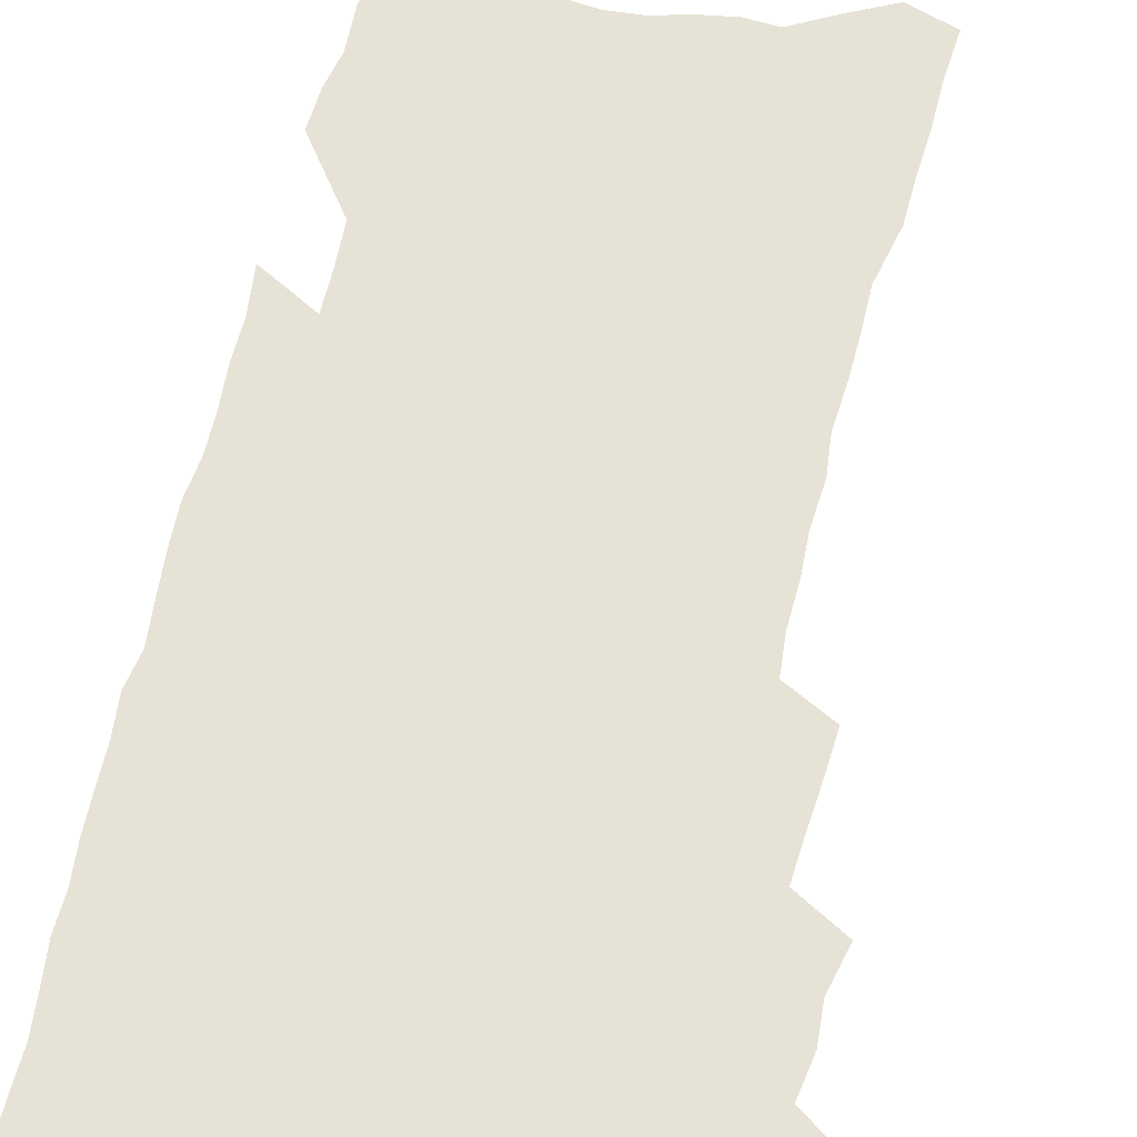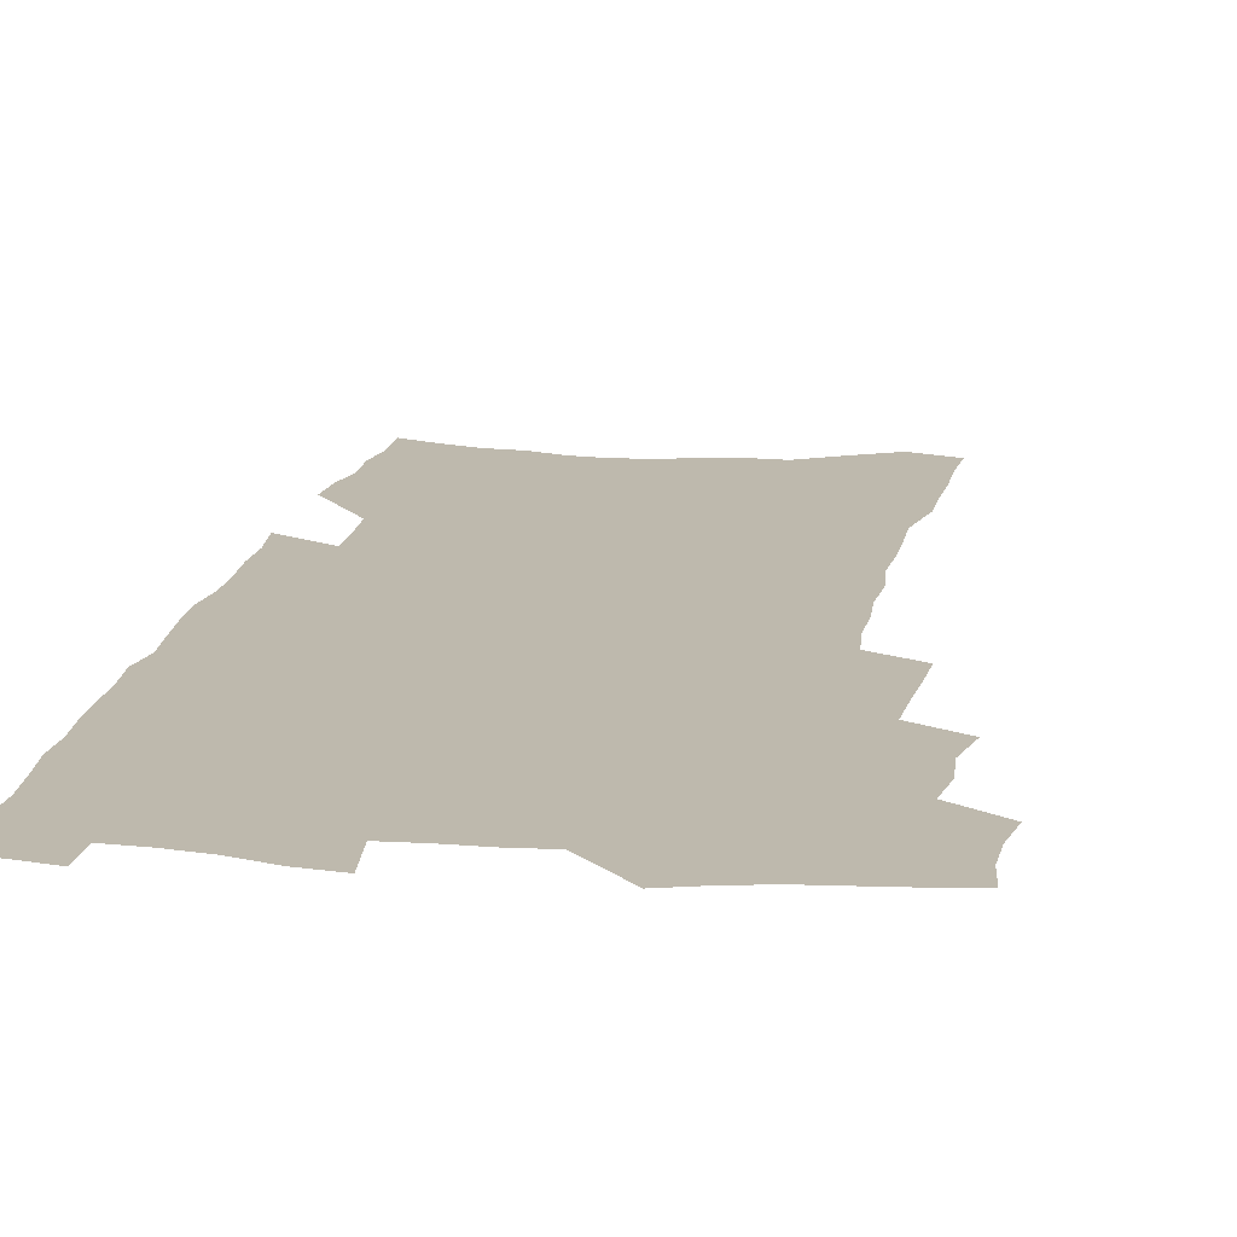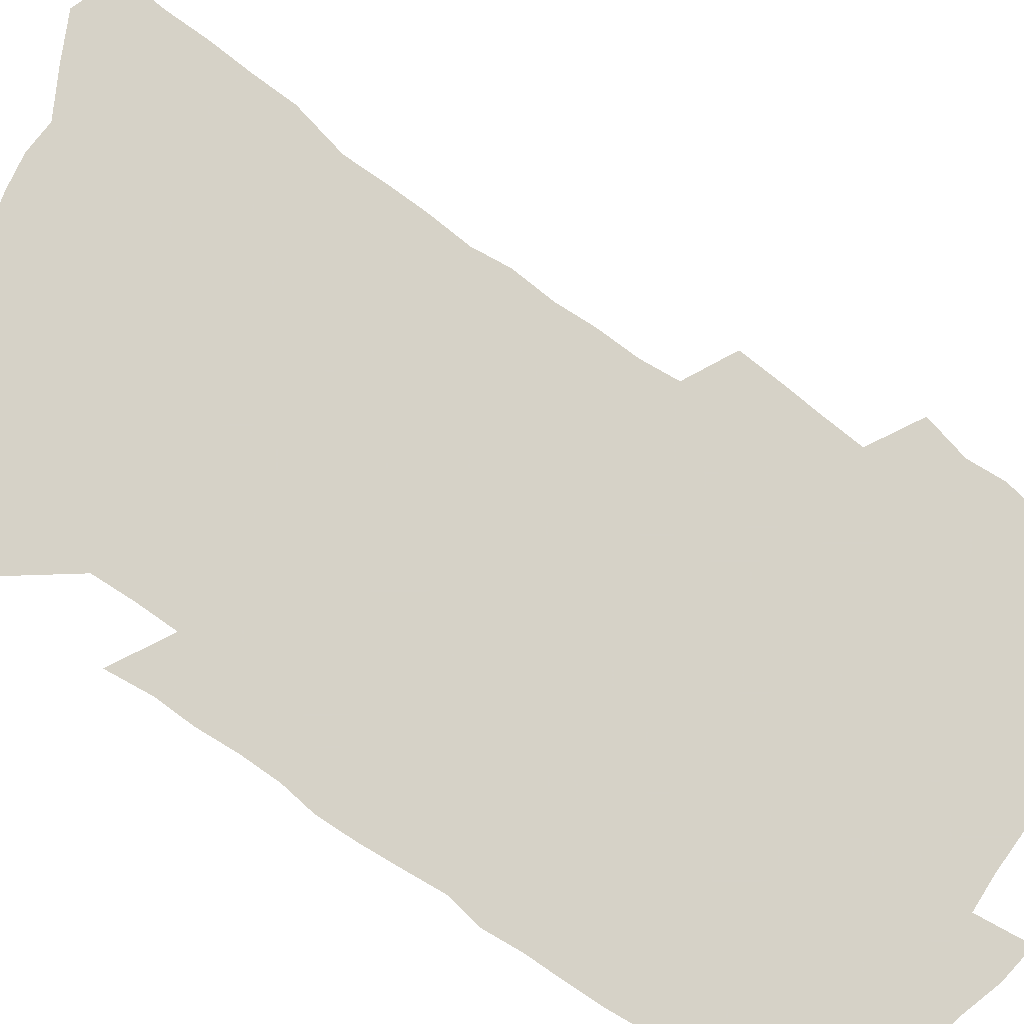
<metadata>
{"format":"obj","ext":"obj","renderer":"f3d","projection":"perspective","resolution":1024,"background":"white","views":[{"elev":64.0,"azim":-166.6,"up":"+Z"},{"elev":15.1,"azim":-170.5,"up":"+Z"},{"elev":78.5,"azim":124.7,"up":"+Z"}]}
</metadata>
<code>
v 480.1 517.7 0
v 483 532.8 0
v 483.8 547.2 0
v 482.3 561.7 0
v 493.4 456.5 0
v 497.7 474.1 0
v 496.8 488.8 0
v 499.5 504.6 0
v 499.4 519.1 0
v 500.7 533.7 0
v 499.2 548.1 0
v 496.7 563.6 0
v 509.2 395.5 0
v 510.4 412.4 0
v 511.9 429.2 0
v 513.1 445.5 0
v 514.3 461.3 0
v 515.1 476.6 0
v 515.6 491.4 0
v 514.7 505.5 0
v 517.4 520.6 0
v 516 534.6 0
v 514.1 549.1 0
v 511.3 565 0
v 518.9 158.3 0
v 520.5 177.7 0
v 520.9 195.3 0
v 522.1 213.9 0
v 522.7 231.7 0
v 527.8 254.1 0
v 527.8 270.4 0
v 528.3 287.3 0
v 529.7 305.5 0
v 528.2 320.5 0
v 529.5 338.2 0
v 528.9 353.8 0
v 529.6 370.8 0
v 528.3 385.8 0
v 529.3 402.5 0
v 530.6 419 0
v 530.5 434 0
v 531.8 449.7 0
v 531.3 463.9 0
v 532.7 479 0
v 533.2 493.2 0
v 531.8 507.1 0
v 531.9 521.2 0
v 530.7 535.6 0
v 528.6 550.5 0
v 525.9 566.4 0
v 537.8 152 0
v 541.6 174.5 0
v 540.4 189.8 0
v 541.1 208 0
v 545.2 230.1 0
v 545.6 247.2 0
v 546.6 264.6 0
v 545.4 279.4 0
v 545.7 295.9 0
v 546.8 313.6 0
v 547.2 330.1 0
v 547.2 345.9 0
v 546.1 360.5 0
v 547.5 377.6 0
v 545.8 391.4 0
v 545.8 406.7 0
v 546.6 422.4 0
v 546.2 436.8 0
v 546.6 451.4 0
v 547.7 466.4 0
v 547.2 480.1 0
v 548.2 494.4 0
v 549 508.2 0
v 547.7 521.7 0
v 545.5 536.6 0
v 542.7 553 0
v 540 569.5 0
v 554.9 160.3 0
v 556.2 179.4 0
v 558.2 199.7 0
v 560.9 220.8 0
v 561.4 238 0
v 563.1 256.6 0
v 563 272.3 0
v 562.6 287.5 0
v 561.4 302 0
v 561.7 318.5 0
v 562.1 334.9 0
v 561.3 349.4 0
v 562.3 366.3 0
v 562 381.1 0
v 560.9 394.8 0
v 561 409.8 0
v 561.5 424.7 0
v 562.1 439.6 0
v 562.5 454 0
v 562.4 467.8 0
v 562.7 481.8 0
v 562.8 495.4 0
v 562.7 508.8 0
v 561.8 522.3 0
v 560.4 536.8 0
v 558.7 552.1 0
v 553.8 573.7 0
v 572.5 169.9 0
v 572.9 187.4 0
v 575.5 209.7 0
v 576.5 228 0
v 576.4 243.9 0
v 576.7 260.3 0
v 576.5 275.5 0
v 576.4 291.3 0
v 575.2 305.3 0
v 576.7 324 0
v 576.2 338.5 0
v 575.3 352.4 0
v 576.5 369.7 0
v 575.2 382.9 0
v 576.8 399.4 0
v 576.6 413.4 0
v 576.2 426.9 0
v 576.4 441.3 0
v 576.7 455.4 0
v 575.6 468.3 0
v 576.4 482.5 0
v 576.8 496.1 0
v 576.4 509.4 0
v 575.4 523.2 0
v 575.3 536.6 0
v 573.6 552 0
v 585.8 169.2 0
v 587.8 193.3 0
v 589.2 213.3 0
v 589.4 229.9 0
v 589.6 246.4 0
v 589.8 262.2 0
v 590.1 279.2 0
v 589.5 293.6 0
v 589.2 308.9 0
v 589.7 325.3 0
v 589.5 340.6 0
v 589.7 356.4 0
v 589.8 371.7 0
v 589.9 386.4 0
v 589.9 400.5 0
v 589.4 413.6 0
v 590.1 428.9 0
v 589.6 441.9 0
v 590.2 456.3 0
v 589.9 469.6 0
v 590 483 0
v 590.3 496.4 0
v 590.2 509.7 0
v 589.7 523.4 0
v 589 537.4 0
v 587.8 553 0
v 599.8 171.5 0
v 601.1 192.9 0
v 602.9 217.8 0
v 603.1 234 0
v 603.2 249.8 0
v 603 264.6 0
v 603 280.1 0
v 603.1 296.7 0
v 603.3 313 0
v 602.9 327.2 0
v 603.2 343.6 0
v 603.2 358.7 0
v 603.2 373.3 0
v 603.1 387.4 0
v 603.1 401.6 0
v 603.3 415.7 0
v 603.4 429.8 0
v 603.8 444.1 0
v 603.6 457.1 0
v 603.8 470.6 0
v 603.8 483.6 0
v 603.5 496.7 0
v 603.8 510 0
v 603.5 523.6 0
v 602.8 538.1 0
v 602.2 552.7 0
v 614.2 175.3 0
v 614.7 195.4 0
v 615.6 217.5 0
v 615.8 234.1 0
v 615.8 250.5 0
v 615.7 263.9 0
v 616.2 282.6 0
v 616 296.9 0
v 616 312.7 0
v 616 328.5 0
v 616.2 345.3 0
v 616.1 359.3 0
v 616.1 373.5 0
v 616 387.2 0
v 616.2 401.7 0
v 616.3 415.1 0
v 616.5 429.9 0
v 616.6 443.8 0
v 616.7 457.1 0
v 616.8 470.7 0
v 616.9 483.8 0
v 617.3 497 0
v 617.2 510.2 0
v 617.3 523.5 0
v 617.1 537.4 0
v 616.3 553.4 0
v 614.1 574.3 0
v 627.9 176.5 0
v 628.2 197.3 0
v 628.4 216.8 0
v 628.6 234.1 0
v 628.7 249.7 0
v 628.9 266.8 0
v 628.9 282.7 0
v 628.9 297.5 0
v 628.9 312.3 0
v 629 326.9 0
v 629 344.3 0
v 628.9 359.4 0
v 629 373.6 0
v 629 388.5 0
v 629.2 401.8 0
v 629.3 415.8 0
v 629.5 429.5 0
v 629.5 443.8 0
v 629.8 456.8 0
v 629.7 470.8 0
v 630 483.6 0
v 630.2 496.9 0
v 630.7 510.1 0
v 630.9 523.5 0
v 630.9 537.6 0
v 630.8 552.3 0
v 629 572.3 0
v 641.7 175 0
v 641.5 196.5 0
v 641.4 215.4 0
v 641.7 231.7 0
v 641.6 249 0
v 642.1 264.5 0
v 641.8 281.7 0
v 641.6 297.5 0
v 642 311.4 0
v 641.8 329.4 0
v 641.8 343.9 0
v 641.9 358.5 0
v 642.1 372.7 0
v 642.1 387.2 0
v 642.2 401.3 0
v 642.1 415.6 0
v 642.8 428.4 0
v 642.5 443.1 0
v 643 456.4 0
v 642.7 470.4 0
v 643 483.5 0
v 643.7 496.5 0
v 644.1 509.8 0
v 644.7 523.1 0
v 645.2 536.4 0
v 645.1 551.1 0
v 645.1 567.4 0
v 656.1 170.1 0
v 655.2 193.1 0
v 654.8 212.8 0
v 655.1 229.2 0
v 656.1 243.9 0
v 655.2 262.9 0
v 655.2 278.9 0
v 655.1 294.9 0
v 655 310.9 0
v 655.3 326.2 0
v 655.3 341.3 0
v 655.6 356.1 0
v 655.3 371.2 0
v 655.3 385.8 0
v 655.5 400 0
v 655.6 414.1 0
v 655.9 427.9 0
v 657.5 440.7 0
v 656.5 455.7 0
v 657.2 468.8 0
v 656.8 482.7 0
v 656.9 496.2 0
v 656.9 509.3 0
v 658.6 522.6 0
v 658.6 536.2 0
v 659.1 550.1 0
v 659.5 565.1 0
v 670 168.9 0
v 670.3 186.5 0
v 669.2 207.7 0
v 669.6 224.4 0
v 669.3 242 0
v 669.5 258.2 0
v 669.3 274.8 0
v 669 291.4 0
v 669.7 306.4 0
v 669.2 322.9 0
v 670.8 336.4 0
v 669.7 353.1 0
v 669.8 367.9 0
v 669.9 382.6 0
v 670.8 396.5 0
v 670.1 411.7 0
v 669.7 426.4 0
v 670.6 440 0
v 670.1 454.5 0
v 670.6 468 0
v 670.3 482 0
v 670.6 495.4 0
v 673.2 508.7 0
v 672.8 522.3 0
v 672.4 536 0
v 672.9 549.6 0
v 673.5 564.2 0
v 673.9 579.9 0
v 684.8 164.3 0
v 684 184.5 0
v 684.2 202 0
v 685.4 217.7 0
v 684.6 236 0
v 683.9 253.4 0
v 685.1 268.4 0
v 684.4 285.7 0
v 684.5 301.8 0
v 684.4 318 0
v 684.6 333.5 0
v 684.6 348.9 0
v 685 363.8 0
v 685.1 378.7 0
v 686.4 392.8 0
v 685.6 408.2 0
v 685.4 423 0
v 686.1 437.2 0
v 685.4 452 0
v 685.1 466.2 0
v 686.5 479.7 0
v 685.8 494 0
v 687.4 507.6 0
v 686.4 522.1 0
v 686.4 535.7 0
v 686.3 549 0
v 687.4 562.9 0
v 688.5 577.1 0
v 700.2 158.3 0
v 699.9 177.4 0
v 702.3 192.3 0
v 701.7 210.4 0
v 704.8 224.5 0
v 705.7 240.5 0
v 707.2 289.5 0
v 705.3 307.7 0
v 705.7 323.5 0
v 704.7 340.2 0
v 704.7 355.9 0
v 706.6 370.2 0
v 706.2 385.8 0
v 705 401.9 0
v 703.6 417.9 0
v 706.1 431.6 0
v 704.8 447.1 0
v 704.7 461.9 0
v 704.4 476.5 0
v 703.1 491.4 0
v 703.7 505.4 0
v 702.1 520.6 0
v 700.9 535.2 0
v 701.4 549 0
v 701.6 562.6 0
v 703 577.2 0
f 8 9 1
f 1 9 2
f 9 10 2
f 2 10 3
f 10 11 3
f 3 11 4
f 11 12 4
f 16 17 5
f 5 17 6
f 17 18 6
f 6 18 7
f 18 19 7
f 7 19 8
f 19 20 8
f 8 20 9
f 20 21 9
f 9 21 10
f 21 22 10
f 10 22 11
f 22 23 11
f 11 23 12
f 23 24 12
f 38 39 13
f 13 39 14
f 39 40 14
f 14 40 15
f 40 41 15
f 15 41 16
f 41 42 16
f 16 42 17
f 42 43 17
f 17 43 18
f 43 44 18
f 18 44 19
f 44 45 19
f 19 45 20
f 45 46 20
f 20 46 21
f 46 47 21
f 21 47 22
f 47 48 22
f 22 48 23
f 48 49 23
f 23 49 24
f 49 50 24
f 51 52 25
f 25 52 26
f 52 53 26
f 26 53 27
f 53 54 27
f 27 54 28
f 54 55 28
f 28 55 29
f 55 56 29
f 29 56 30
f 56 57 30
f 30 57 31
f 57 58 31
f 31 58 32
f 58 59 32
f 32 59 33
f 59 60 33
f 33 60 34
f 60 61 34
f 34 61 35
f 61 62 35
f 35 62 36
f 62 63 36
f 36 63 37
f 63 64 37
f 37 64 38
f 64 65 38
f 38 65 39
f 65 66 39
f 39 66 40
f 66 67 40
f 40 67 41
f 67 68 41
f 41 68 42
f 68 69 42
f 42 69 43
f 69 70 43
f 43 70 44
f 70 71 44
f 44 71 45
f 71 72 45
f 45 72 46
f 72 73 46
f 46 73 47
f 73 74 47
f 47 74 48
f 74 75 48
f 48 75 49
f 75 76 49
f 49 76 50
f 76 77 50
f 51 78 52
f 78 79 52
f 52 79 53
f 79 80 53
f 53 80 54
f 80 81 54
f 54 81 55
f 81 82 55
f 55 82 56
f 82 83 56
f 56 83 57
f 83 84 57
f 57 84 58
f 84 85 58
f 58 85 59
f 85 86 59
f 59 86 60
f 86 87 60
f 60 87 61
f 87 88 61
f 61 88 62
f 88 89 62
f 62 89 63
f 89 90 63
f 63 90 64
f 90 91 64
f 64 91 65
f 91 92 65
f 65 92 66
f 92 93 66
f 66 93 67
f 93 94 67
f 67 94 68
f 94 95 68
f 68 95 69
f 95 96 69
f 69 96 70
f 96 97 70
f 70 97 71
f 97 98 71
f 71 98 72
f 98 99 72
f 72 99 73
f 99 100 73
f 73 100 74
f 100 101 74
f 74 101 75
f 101 102 75
f 75 102 76
f 102 103 76
f 76 103 77
f 103 104 77
f 78 105 79
f 105 106 79
f 79 106 80
f 106 107 80
f 80 107 81
f 107 108 81
f 81 108 82
f 108 109 82
f 82 109 83
f 109 110 83
f 83 110 84
f 110 111 84
f 84 111 85
f 111 112 85
f 85 112 86
f 112 113 86
f 86 113 87
f 113 114 87
f 87 114 88
f 114 115 88
f 88 115 89
f 115 116 89
f 89 116 90
f 116 117 90
f 90 117 91
f 117 118 91
f 91 118 92
f 118 119 92
f 92 119 93
f 119 120 93
f 93 120 94
f 120 121 94
f 94 121 95
f 121 122 95
f 95 122 96
f 122 123 96
f 96 123 97
f 123 124 97
f 97 124 98
f 124 125 98
f 98 125 99
f 125 126 99
f 99 126 100
f 126 127 100
f 100 127 101
f 127 128 101
f 101 128 102
f 128 129 102
f 102 129 103
f 129 130 103
f 103 130 104
f 105 131 106
f 131 132 106
f 106 132 107
f 132 133 107
f 107 133 108
f 133 134 108
f 108 134 109
f 134 135 109
f 109 135 110
f 135 136 110
f 110 136 111
f 136 137 111
f 111 137 112
f 137 138 112
f 112 138 113
f 138 139 113
f 113 139 114
f 139 140 114
f 114 140 115
f 140 141 115
f 115 141 116
f 141 142 116
f 116 142 117
f 142 143 117
f 117 143 118
f 143 144 118
f 118 144 119
f 144 145 119
f 119 145 120
f 145 146 120
f 120 146 121
f 146 147 121
f 121 147 122
f 147 148 122
f 122 148 123
f 148 149 123
f 123 149 124
f 149 150 124
f 124 150 125
f 150 151 125
f 125 151 126
f 151 152 126
f 126 152 127
f 152 153 127
f 127 153 128
f 153 154 128
f 128 154 129
f 154 155 129
f 129 155 130
f 155 156 130
f 131 157 132
f 157 158 132
f 132 158 133
f 158 159 133
f 133 159 134
f 159 160 134
f 134 160 135
f 160 161 135
f 135 161 136
f 161 162 136
f 136 162 137
f 162 163 137
f 137 163 138
f 163 164 138
f 138 164 139
f 164 165 139
f 139 165 140
f 165 166 140
f 140 166 141
f 166 167 141
f 141 167 142
f 167 168 142
f 142 168 143
f 168 169 143
f 143 169 144
f 169 170 144
f 144 170 145
f 170 171 145
f 145 171 146
f 171 172 146
f 146 172 147
f 172 173 147
f 147 173 148
f 173 174 148
f 148 174 149
f 174 175 149
f 149 175 150
f 175 176 150
f 150 176 151
f 176 177 151
f 151 177 152
f 177 178 152
f 152 178 153
f 178 179 153
f 153 179 154
f 179 180 154
f 154 180 155
f 180 181 155
f 155 181 156
f 181 182 156
f 157 183 158
f 183 184 158
f 158 184 159
f 184 185 159
f 159 185 160
f 185 186 160
f 160 186 161
f 186 187 161
f 161 187 162
f 187 188 162
f 162 188 163
f 188 189 163
f 163 189 164
f 189 190 164
f 164 190 165
f 190 191 165
f 165 191 166
f 191 192 166
f 166 192 167
f 192 193 167
f 167 193 168
f 193 194 168
f 168 194 169
f 194 195 169
f 169 195 170
f 195 196 170
f 170 196 171
f 196 197 171
f 171 197 172
f 197 198 172
f 172 198 173
f 198 199 173
f 173 199 174
f 199 200 174
f 174 200 175
f 200 201 175
f 175 201 176
f 201 202 176
f 176 202 177
f 202 203 177
f 177 203 178
f 203 204 178
f 178 204 179
f 204 205 179
f 179 205 180
f 205 206 180
f 180 206 181
f 206 207 181
f 181 207 182
f 207 208 182
f 183 210 184
f 210 211 184
f 184 211 185
f 211 212 185
f 185 212 186
f 212 213 186
f 186 213 187
f 213 214 187
f 187 214 188
f 214 215 188
f 188 215 189
f 215 216 189
f 189 216 190
f 216 217 190
f 190 217 191
f 217 218 191
f 191 218 192
f 218 219 192
f 192 219 193
f 219 220 193
f 193 220 194
f 220 221 194
f 194 221 195
f 221 222 195
f 195 222 196
f 222 223 196
f 196 223 197
f 223 224 197
f 197 224 198
f 224 225 198
f 198 225 199
f 225 226 199
f 199 226 200
f 226 227 200
f 200 227 201
f 227 228 201
f 201 228 202
f 228 229 202
f 202 229 203
f 229 230 203
f 203 230 204
f 230 231 204
f 204 231 205
f 231 232 205
f 205 232 206
f 232 233 206
f 206 233 207
f 233 234 207
f 207 234 208
f 234 235 208
f 208 235 209
f 235 236 209
f 210 237 211
f 237 238 211
f 211 238 212
f 238 239 212
f 212 239 213
f 239 240 213
f 213 240 214
f 240 241 214
f 214 241 215
f 241 242 215
f 215 242 216
f 242 243 216
f 216 243 217
f 243 244 217
f 217 244 218
f 244 245 218
f 218 245 219
f 245 246 219
f 219 246 220
f 246 247 220
f 220 247 221
f 247 248 221
f 221 248 222
f 248 249 222
f 222 249 223
f 249 250 223
f 223 250 224
f 250 251 224
f 224 251 225
f 251 252 225
f 225 252 226
f 252 253 226
f 226 253 227
f 253 254 227
f 227 254 228
f 254 255 228
f 228 255 229
f 255 256 229
f 229 256 230
f 256 257 230
f 230 257 231
f 257 258 231
f 231 258 232
f 258 259 232
f 232 259 233
f 259 260 233
f 233 260 234
f 260 261 234
f 234 261 235
f 261 262 235
f 235 262 236
f 262 263 236
f 237 264 238
f 264 265 238
f 238 265 239
f 265 266 239
f 239 266 240
f 266 267 240
f 240 267 241
f 267 268 241
f 241 268 242
f 268 269 242
f 242 269 243
f 269 270 243
f 243 270 244
f 270 271 244
f 244 271 245
f 271 272 245
f 245 272 246
f 272 273 246
f 246 273 247
f 273 274 247
f 247 274 248
f 274 275 248
f 248 275 249
f 275 276 249
f 249 276 250
f 276 277 250
f 250 277 251
f 277 278 251
f 251 278 252
f 278 279 252
f 252 279 253
f 279 280 253
f 253 280 254
f 280 281 254
f 254 281 255
f 281 282 255
f 255 282 256
f 282 283 256
f 256 283 257
f 283 284 257
f 257 284 258
f 284 285 258
f 258 285 259
f 285 286 259
f 259 286 260
f 286 287 260
f 260 287 261
f 287 288 261
f 261 288 262
f 288 289 262
f 262 289 263
f 289 290 263
f 264 291 265
f 291 292 265
f 265 292 266
f 292 293 266
f 266 293 267
f 293 294 267
f 267 294 268
f 294 295 268
f 268 295 269
f 295 296 269
f 269 296 270
f 296 297 270
f 270 297 271
f 297 298 271
f 271 298 272
f 298 299 272
f 272 299 273
f 299 300 273
f 273 300 274
f 300 301 274
f 274 301 275
f 301 302 275
f 275 302 276
f 302 303 276
f 276 303 277
f 303 304 277
f 277 304 278
f 304 305 278
f 278 305 279
f 305 306 279
f 279 306 280
f 306 307 280
f 280 307 281
f 307 308 281
f 281 308 282
f 308 309 282
f 282 309 283
f 309 310 283
f 283 310 284
f 310 311 284
f 284 311 285
f 311 312 285
f 285 312 286
f 312 313 286
f 286 313 287
f 313 314 287
f 287 314 288
f 314 315 288
f 288 315 289
f 315 316 289
f 289 316 290
f 316 317 290
f 291 319 292
f 319 320 292
f 292 320 293
f 320 321 293
f 293 321 294
f 321 322 294
f 294 322 295
f 322 323 295
f 295 323 296
f 323 324 296
f 296 324 297
f 324 325 297
f 297 325 298
f 325 326 298
f 298 326 299
f 326 327 299
f 299 327 300
f 327 328 300
f 300 328 301
f 328 329 301
f 301 329 302
f 329 330 302
f 302 330 303
f 330 331 303
f 303 331 304
f 331 332 304
f 304 332 305
f 332 333 305
f 305 333 306
f 333 334 306
f 306 334 307
f 334 335 307
f 307 335 308
f 335 336 308
f 308 336 309
f 336 337 309
f 309 337 310
f 337 338 310
f 310 338 311
f 338 339 311
f 311 339 312
f 339 340 312
f 312 340 313
f 340 341 313
f 313 341 314
f 341 342 314
f 314 342 315
f 342 343 315
f 315 343 316
f 343 344 316
f 316 344 317
f 344 345 317
f 317 345 318
f 345 346 318
f 319 347 320
f 347 348 320
f 320 348 321
f 348 349 321
f 321 349 322
f 349 350 322
f 322 350 323
f 350 351 323
f 323 351 324
f 351 352 324
f 324 352 325
f 327 353 328
f 353 354 328
f 328 354 329
f 354 355 329
f 329 355 330
f 355 356 330
f 330 356 331
f 356 357 331
f 331 357 332
f 357 358 332
f 332 358 333
f 358 359 333
f 333 359 334
f 359 360 334
f 334 360 335
f 360 361 335
f 335 361 336
f 361 362 336
f 336 362 337
f 362 363 337
f 337 363 338
f 363 364 338
f 338 364 339
f 364 365 339
f 339 365 340
f 365 366 340
f 340 366 341
f 366 367 341
f 341 367 342
f 367 368 342
f 342 368 343
f 368 369 343
f 343 369 344
f 369 370 344
f 344 370 345
f 370 371 345
f 345 371 346
f 371 372 346

</code>
